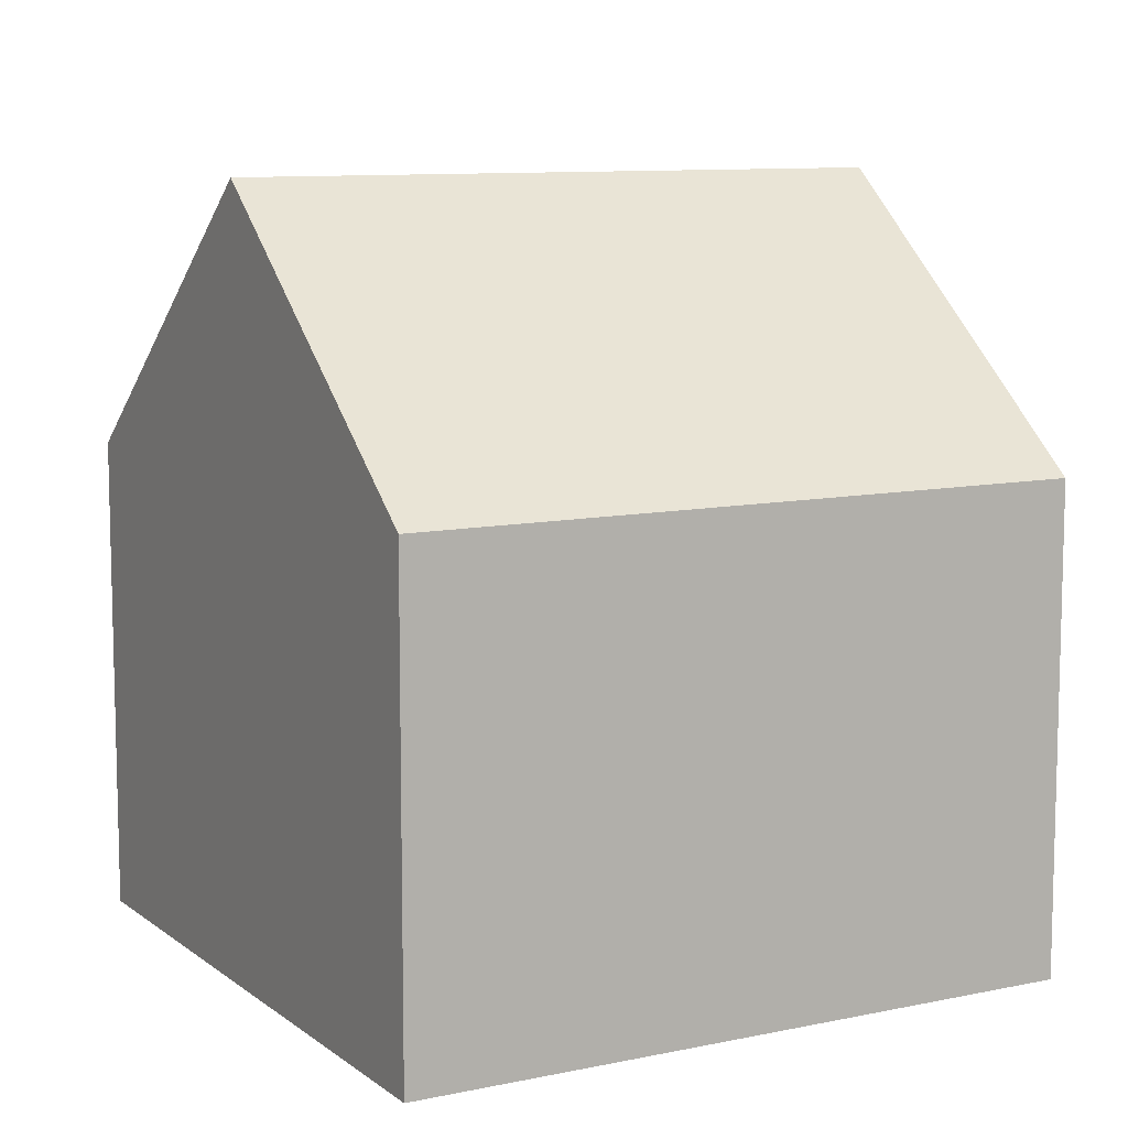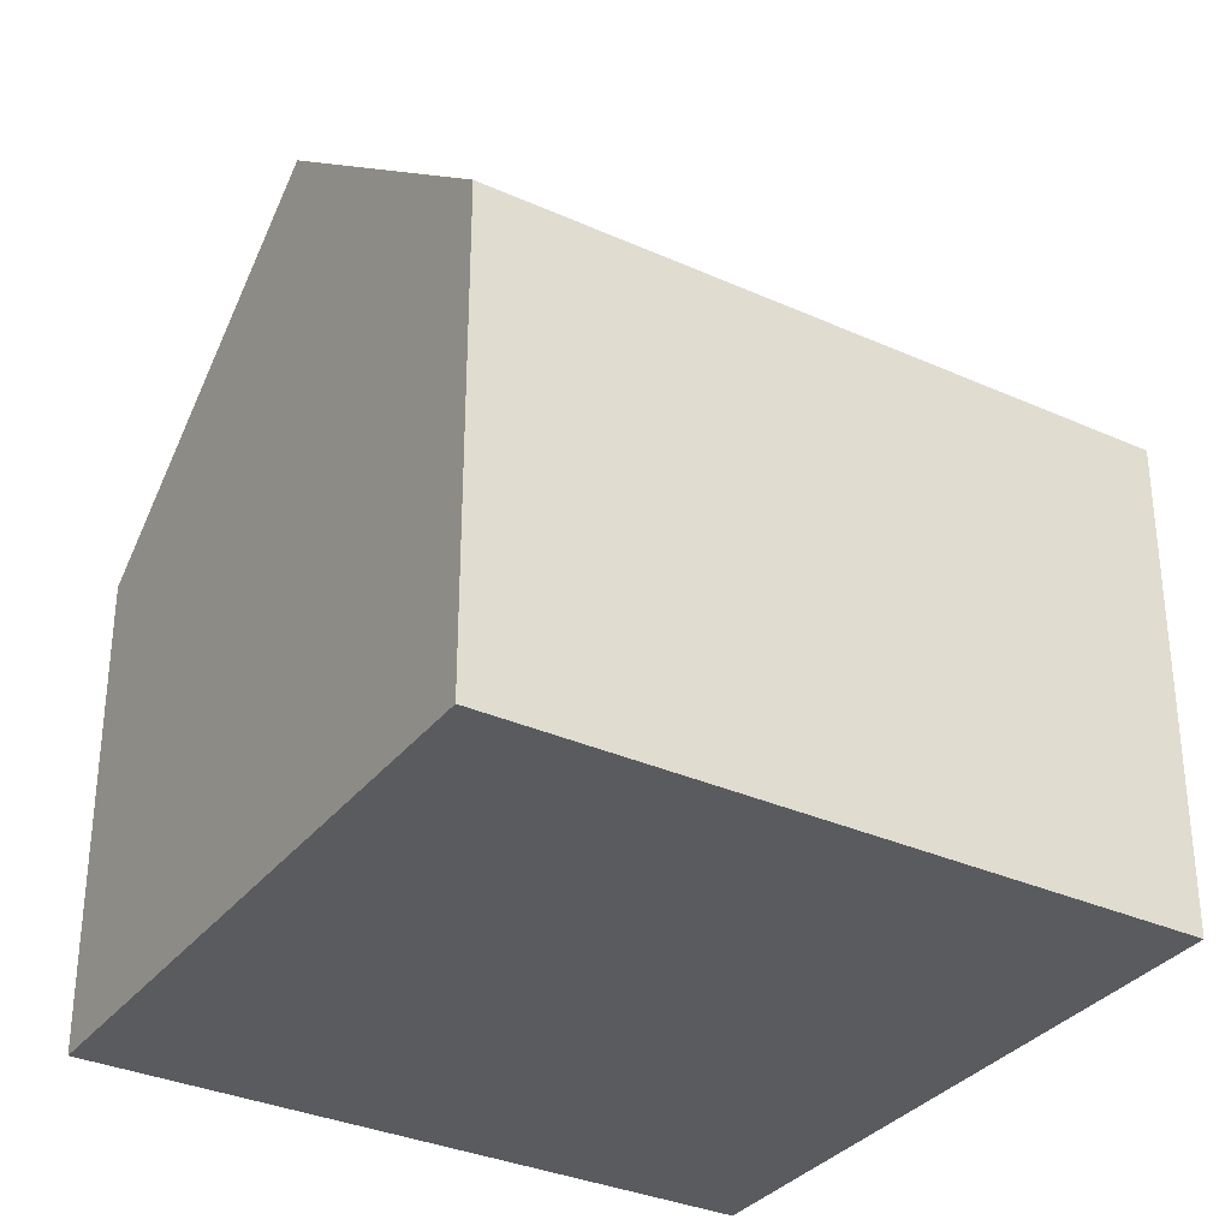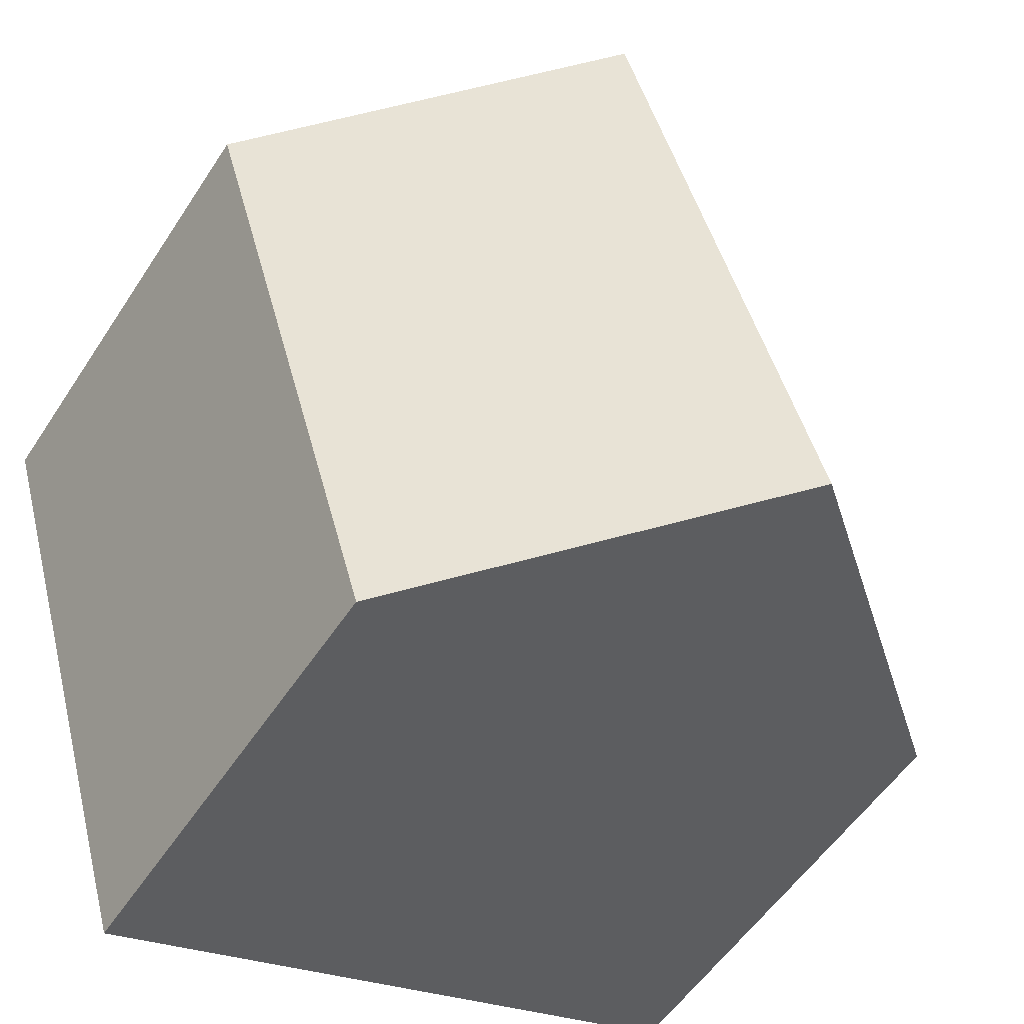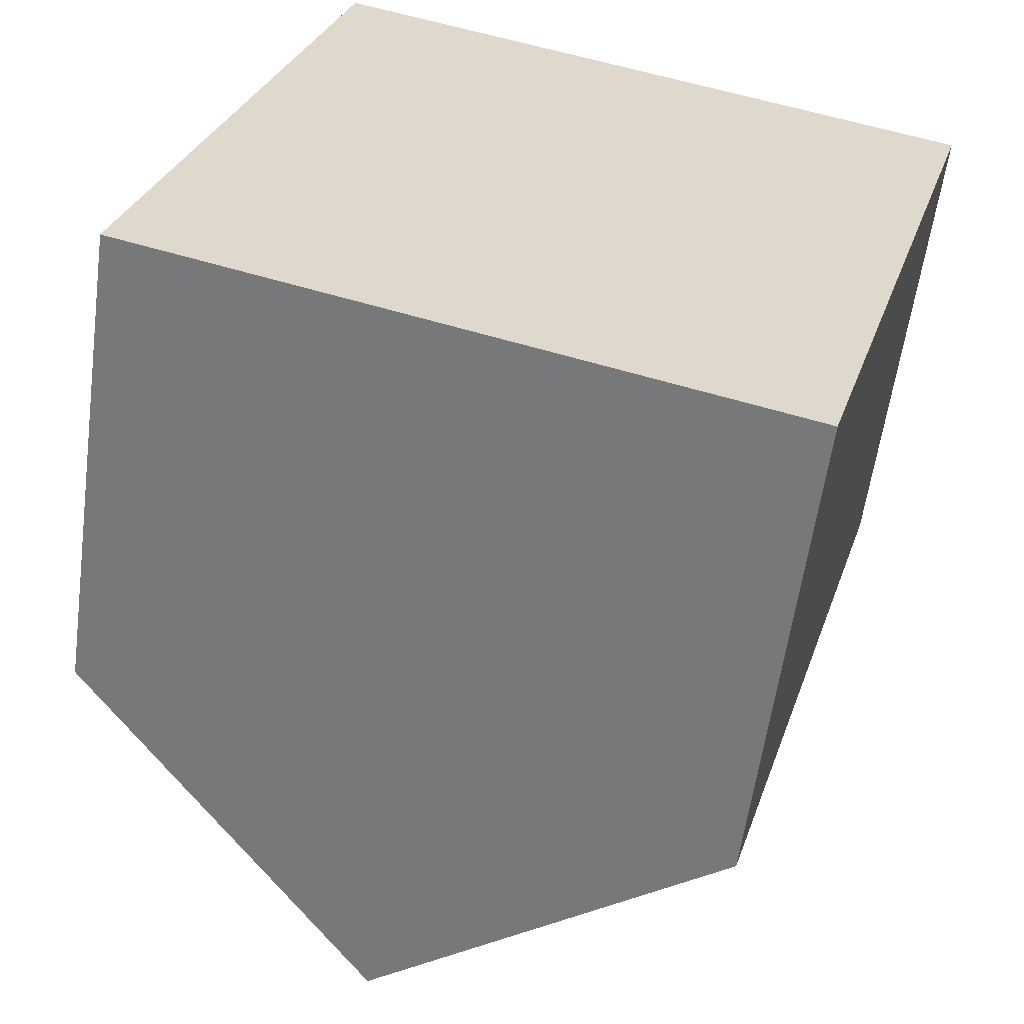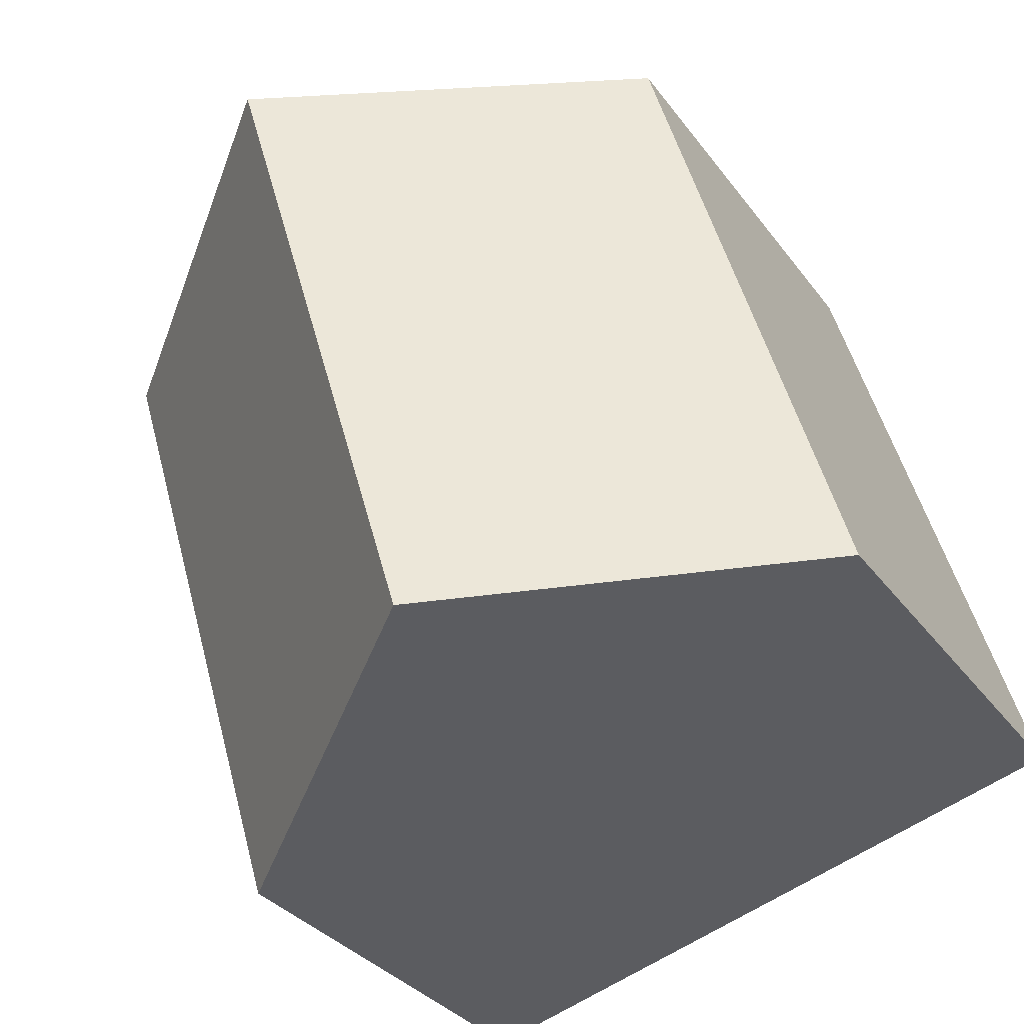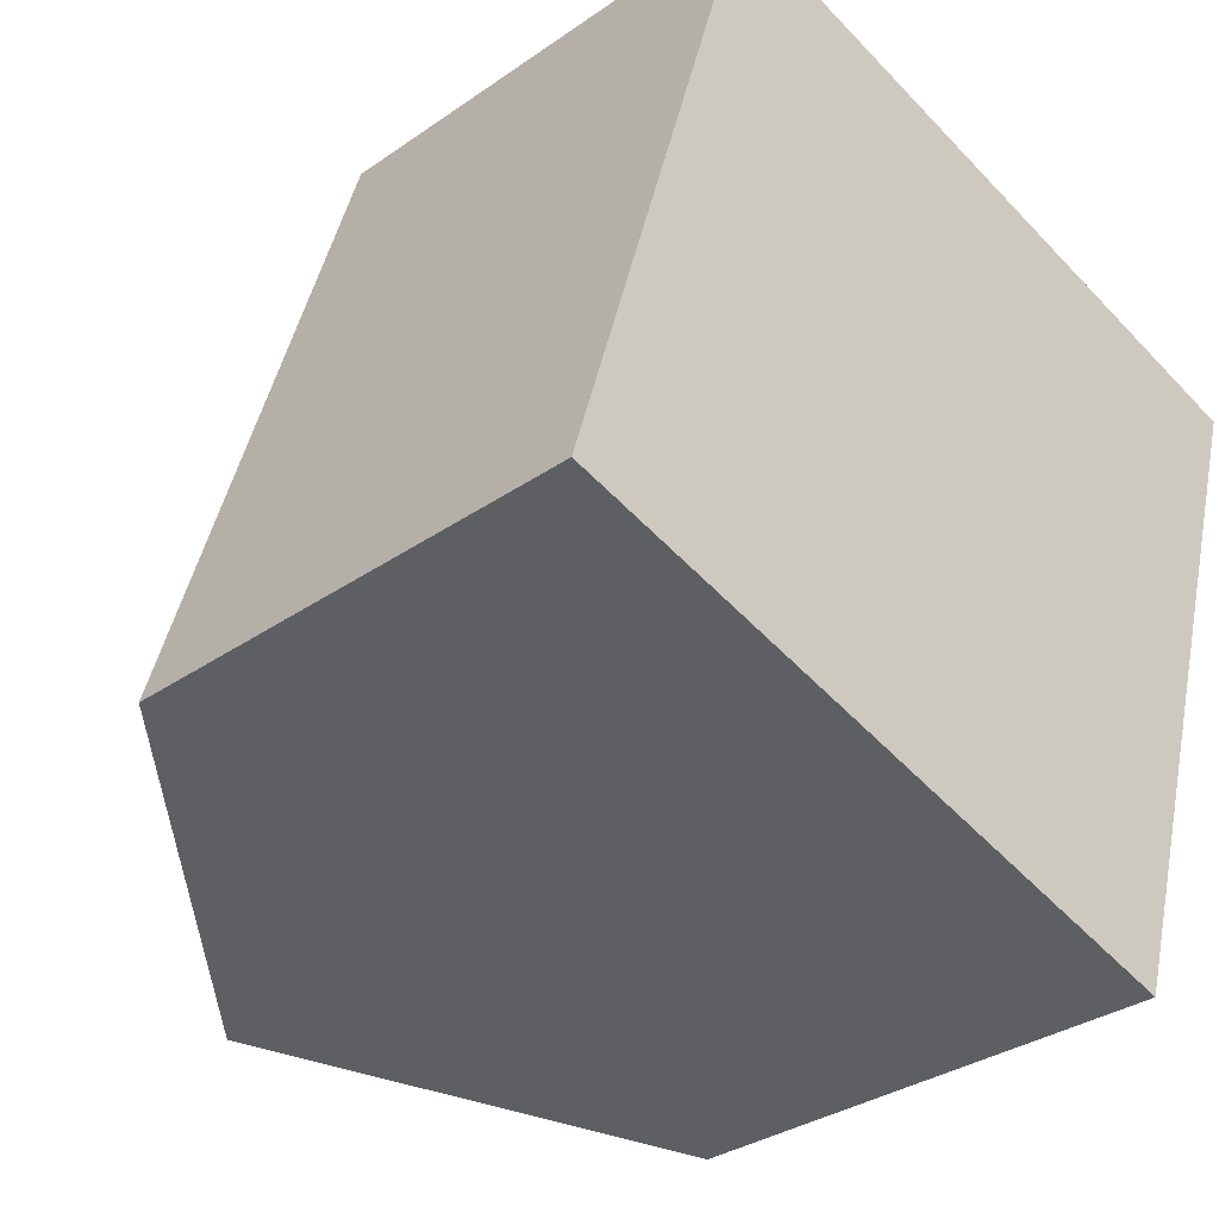
<metadata>
{"format":"obj","ext":"obj","renderer":"f3d","projection":"perspective","resolution":1024,"background":"white","views":[{"elev":9.6,"azim":77.6,"up":"+Y"},{"elev":-33.1,"azim":-105.1,"up":"+Y"},{"elev":-54.2,"azim":147.5,"up":"+Z"},{"elev":-58.5,"azim":-7.7,"up":"+Z"},{"elev":-31.6,"azim":-150.3,"up":"+Z"},{"elev":-32.0,"azim":-45.5,"up":"+Z"}]}
</metadata>
<code>
v  12.5 7.113 6.789
v  4.804 11.19 -1.436
v  7.693 11.19 8.225
v  9.608 7.113 -2.872
v  2.889 7.113 9.662
v  0 7.113 4.355e-16
v  0 0 0
v  9.608 1.759e-16 -2.872
v  4.804 8.793e-17 -1.436
v  2.889 -5.916e-16 9.662
v  12.5 -4.157e-16 6.789
v  7.693 -5.036e-16 8.225
g defaultobject
f 1 2 3
f 2 1 4
f 2 5 3
f 5 2 6
f 4 6 2
f 6 4 7
f 7 4 8
f 7 8 9
f 7 5 6
f 5 7 10
f 5 1 3
f 1 5 10
f 1 10 11
f 11 10 12
f 11 4 1
f 4 11 8
f 9 10 7
f 10 9 8
f 10 8 12
f 12 8 11

</code>
